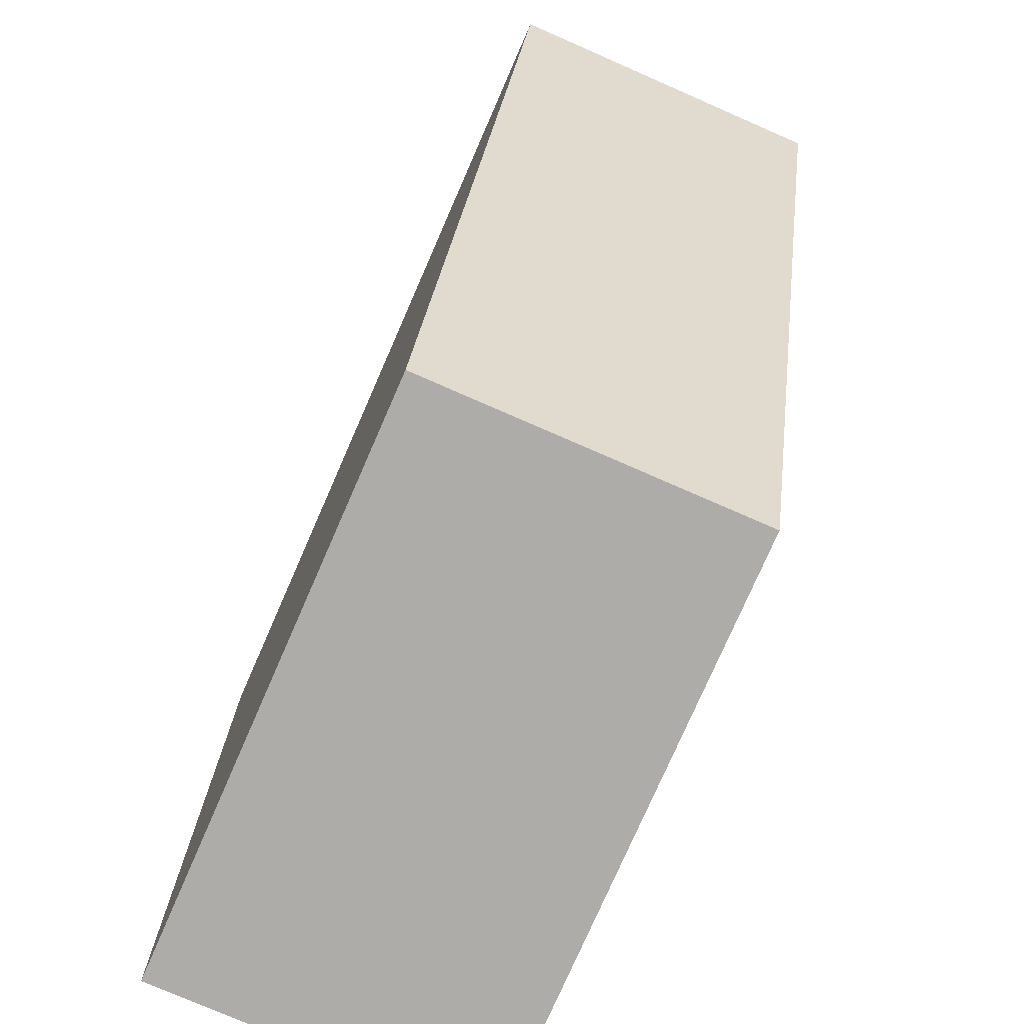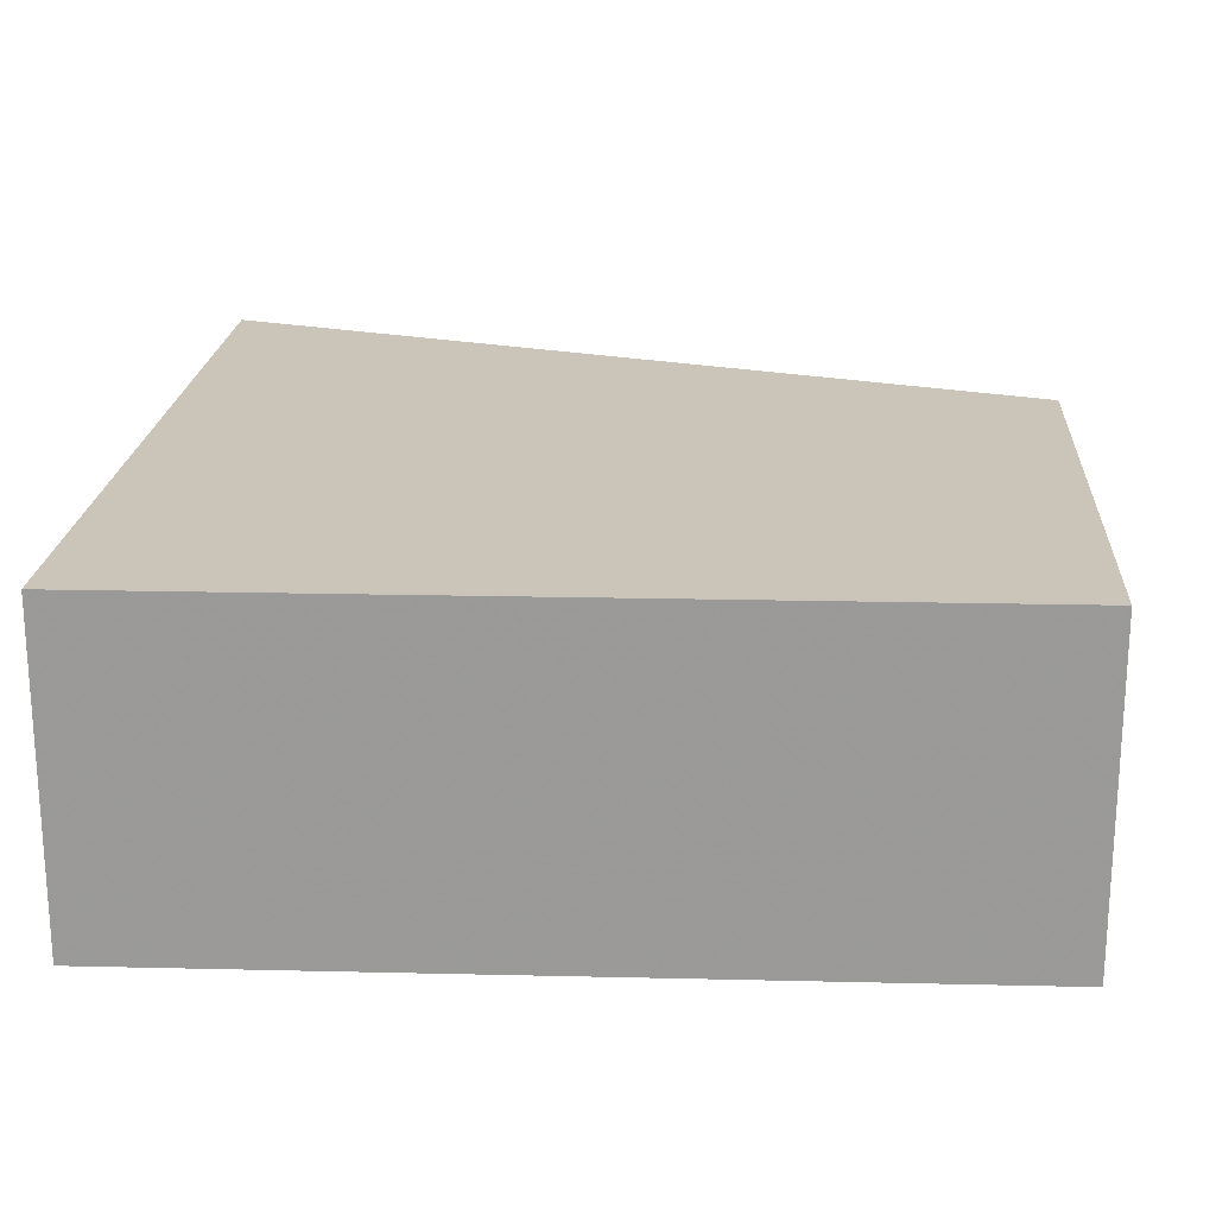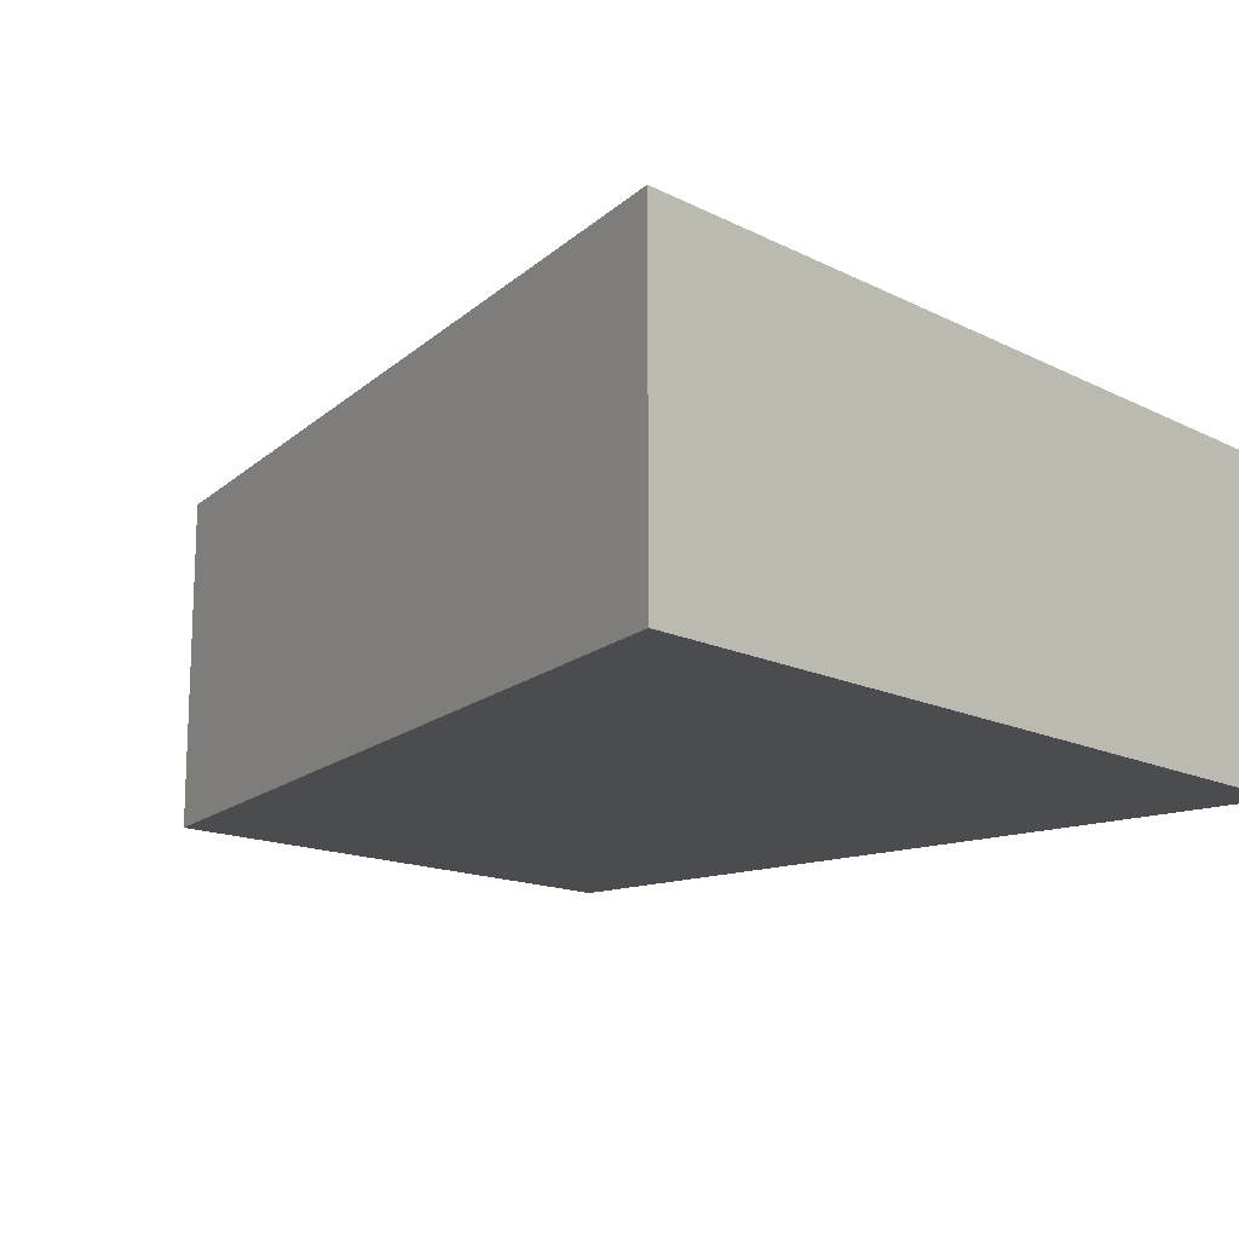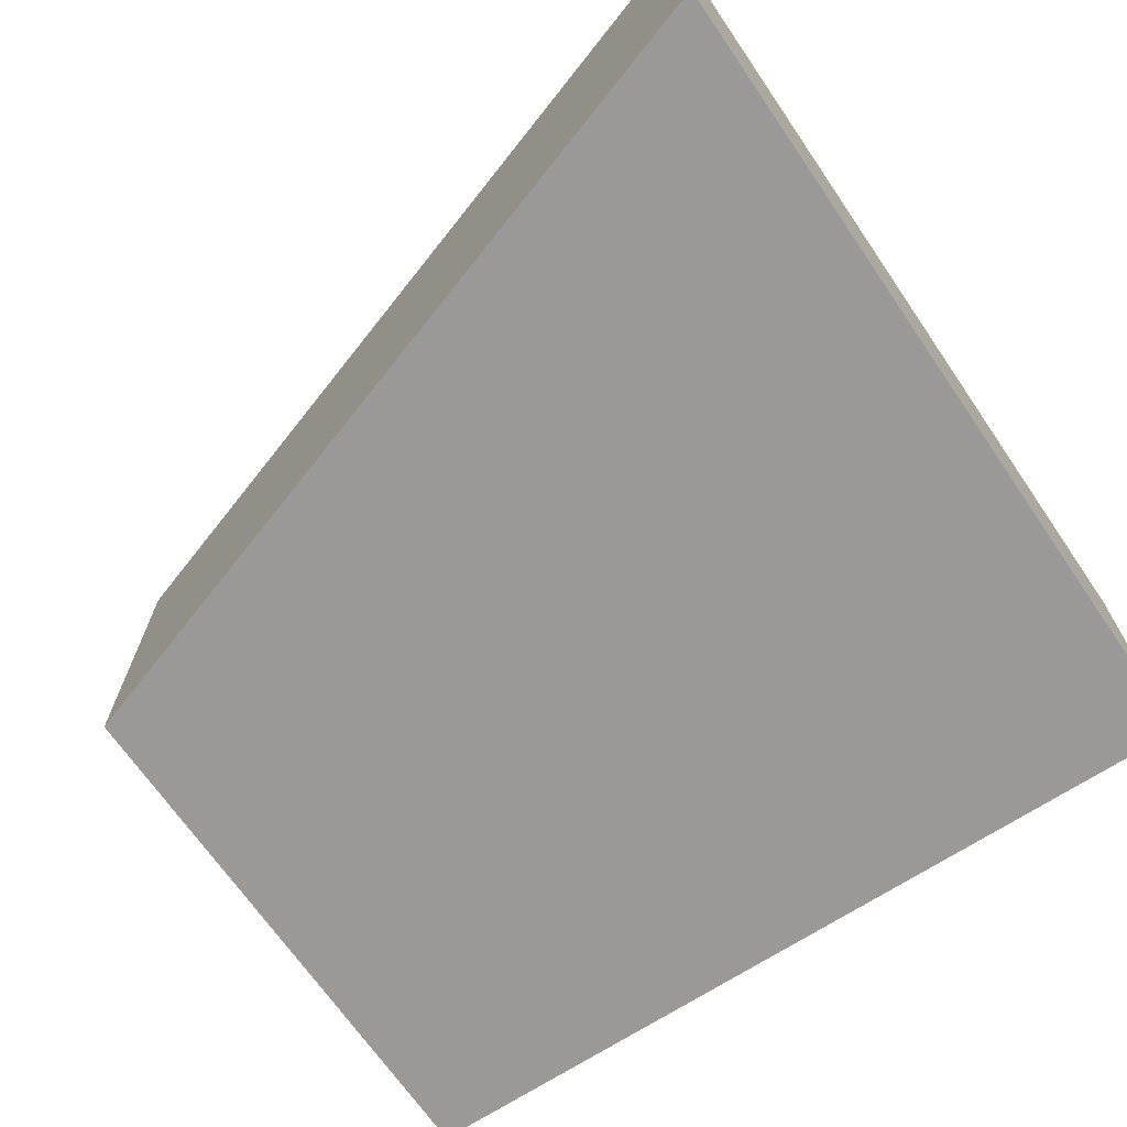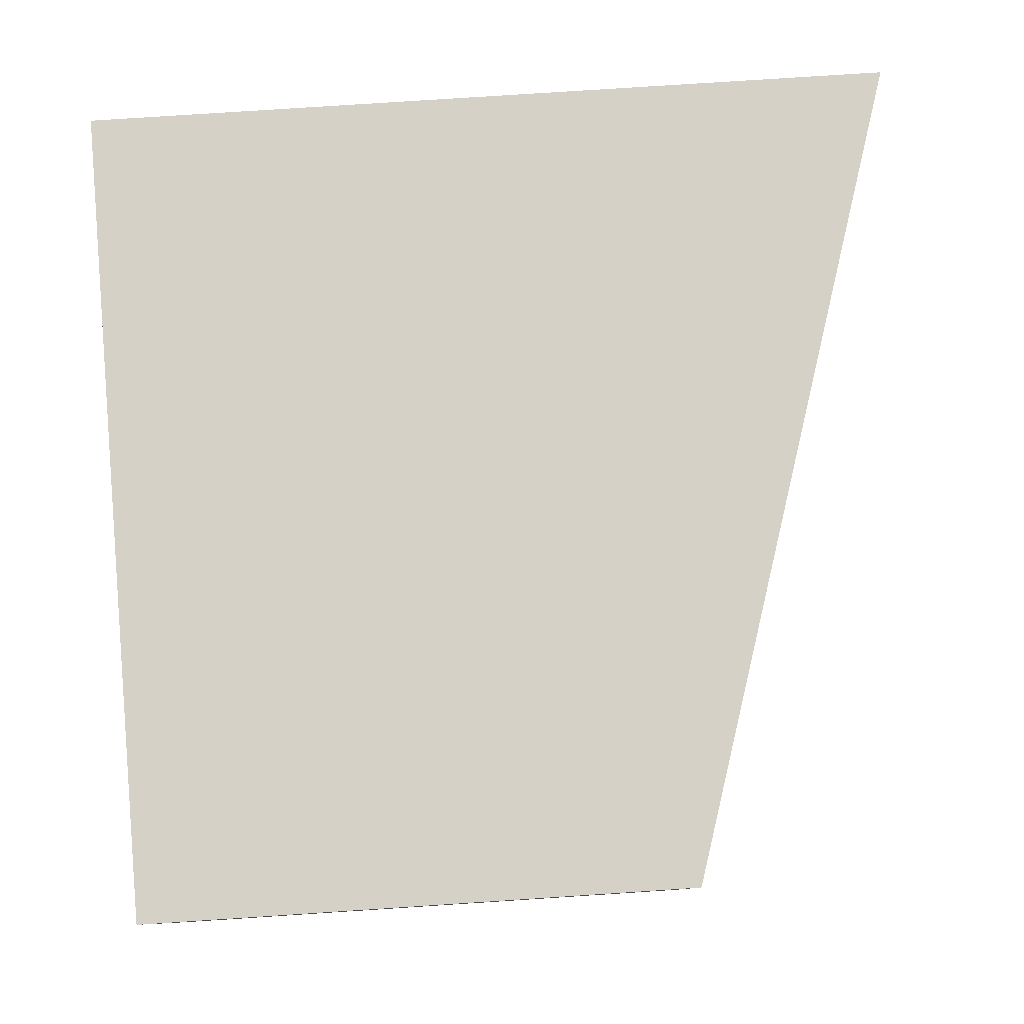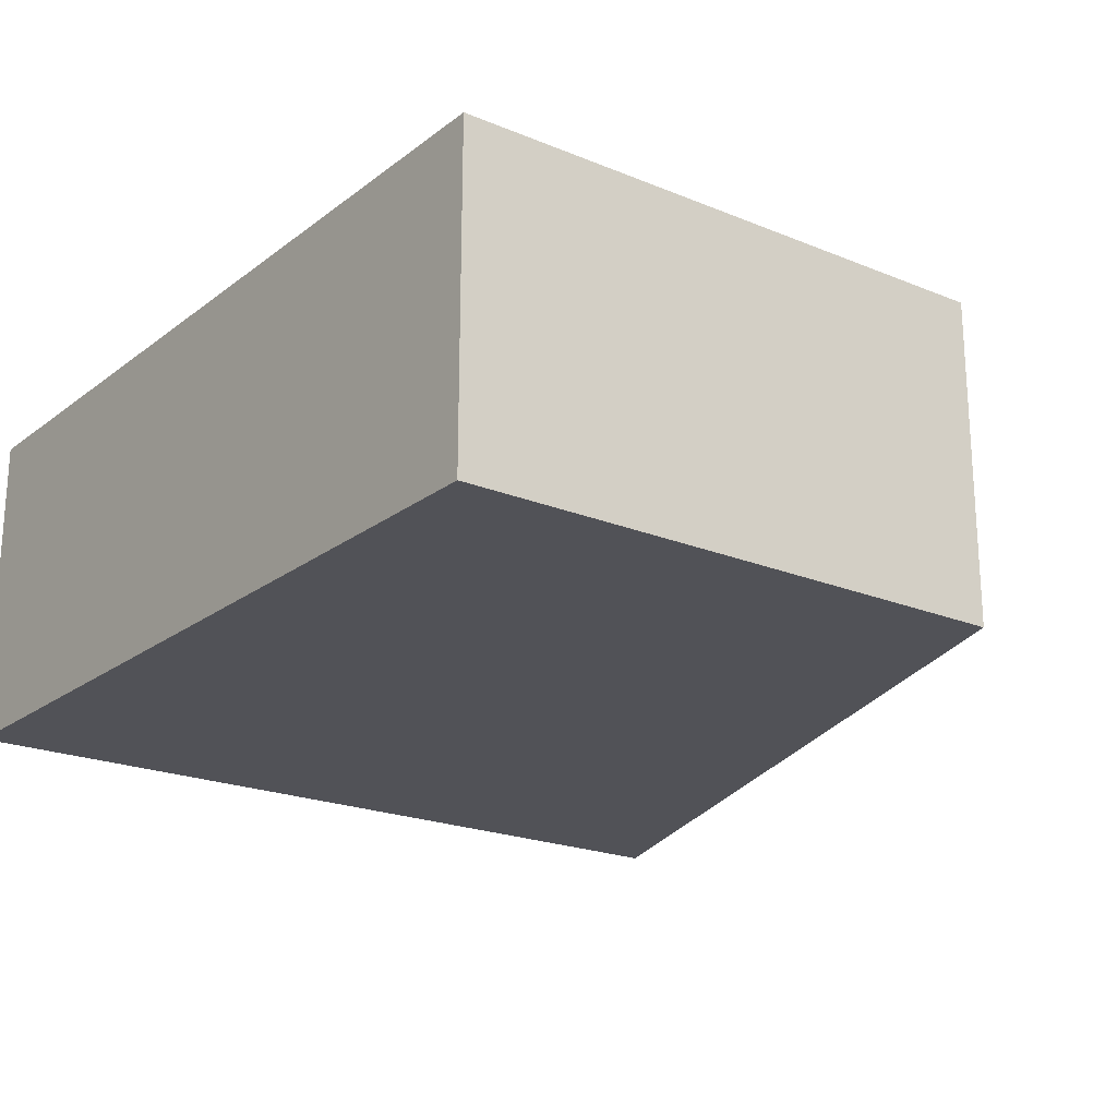
<metadata>
{"format":"obj","ext":"obj","renderer":"f3d","projection":"perspective","resolution":1024,"background":"white","views":[{"elev":-76.8,"azim":-113.6,"up":"+Z"},{"elev":20.5,"azim":93.8,"up":"+Y"},{"elev":-14.7,"azim":-46.9,"up":"+Y"},{"elev":-69.0,"azim":-55.5,"up":"+Y"},{"elev":79.7,"azim":176.3,"up":"+Y"},{"elev":-21.4,"azim":144.0,"up":"+Y"}]}
</metadata>
<code>
v 0.06739 -0.01165 0.4621
v 0.06592 -0.01165 0.4015
v 0.06739 0.01165 0.4621
v 0.006782 0.01165 0.4621
v 0.006782 -0.01165 0.4621
v 0.06592 0.01165 0.4015
v 0.02543 0.01165 0.4015
v 0.02543 -0.01165 0.4015
f 5 1 3
f 5 3 4
f 6 1 2
f 6 3 1
f 7 5 4
f 7 4 3
f 7 3 6
f 8 5 7
f 8 2 1
f 8 1 5
f 8 7 6
f 8 6 2

</code>
